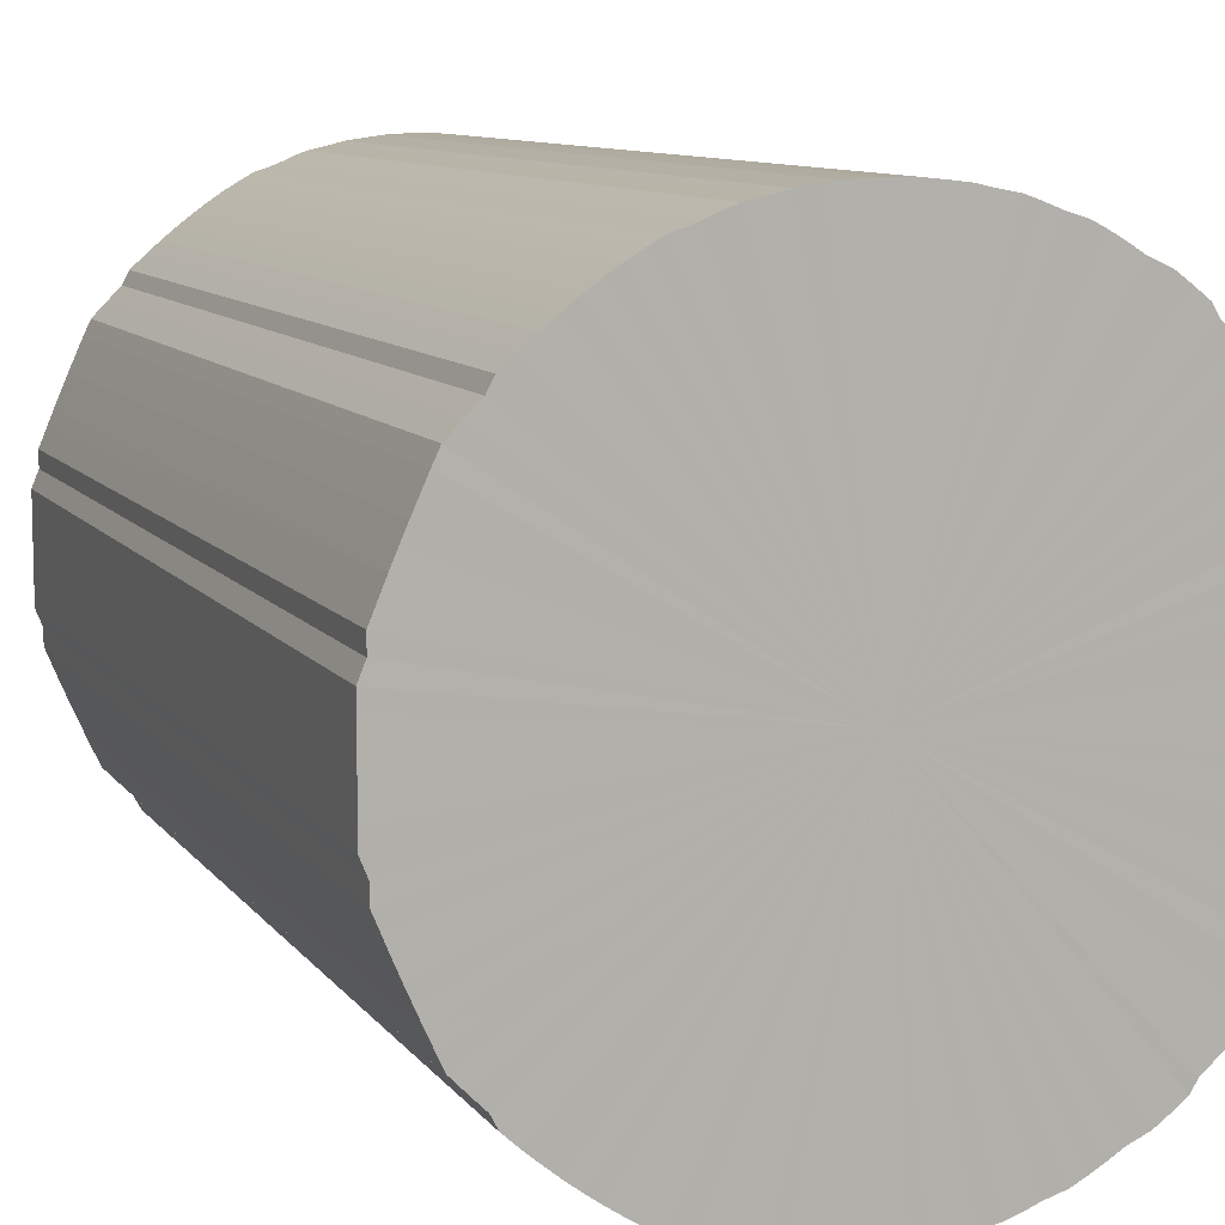
<metadata>
{"format":"obj","ext":"obj","renderer":"f3d","projection":"perspective","resolution":1024,"background":"white","views":[{"elev":9.5,"azim":-20.7,"up":"+Z"}]}
</metadata>
<code>
o 24993
v 2196 1878 20.81
v 2196 1878 20.83
v 2196 1879 20.81
v 2196 1878 20.86
v 2196 1879 20.83
v 2196 1878 20.78
v 2196 1879 20.78
v 2196 1878 20.88
v 2196 1879 20.86
v 2196 1878 20.76
v 2196 1879 20.76
v 2196 1878 20.91
v 2196 1879 20.88
v 2196 1878 20.73
v 2196 1879 20.73
v 2196 1878 20.93
v 2196 1879 20.91
v 2196 1878 20.71
v 2196 1879 20.71
v 2196 1878 20.96
v 2196 1879 20.93
v 2196 1878 20.68
v 2196 1879 20.68
v 2196 1878 20.98
v 2196 1879 20.96
v 2196 1878 20.66
v 2196 1879 20.66
v 2196 1878 21
v 2196 1879 20.98
v 2196 1878 20.64
v 2196 1879 20.64
v 2196 1878 21.03
v 2196 1879 21
v 2196 1878 20.61
v 2196 1879 20.61
v 2196 1878 21.05
v 2196 1879 21.03
v 2196 1878 20.59
v 2196 1879 20.59
v 2196 1878 21.07
v 2196 1879 21.05
v 2196 1878 20.57
v 2196 1879 20.57
v 2196 1878 21.09
v 2196 1879 21.07
v 2196 1878 20.55
v 2196 1879 20.55
v 2196 1878 21.11
v 2196 1879 21.09
v 2196 1878 20.52
v 2196 1879 20.52
v 2196 1878 21.13
v 2196 1879 21.11
v 2196 1878 20.5
v 2196 1879 20.5
v 2196 1878 21.15
v 2196 1879 21.13
v 2196 1878 20.48
v 2196 1879 20.48
v 2196 1878 21.17
v 2196 1879 21.15
v 2196 1878 20.46
v 2196 1879 20.46
v 2196 1878 21.19
v 2196 1879 21.17
v 2196 1878 20.45
v 2196 1879 20.45
v 2196 1878 21.2
v 2196 1879 21.19
v 2196 1878 20.43
v 2196 1879 20.43
v 2196 1878 21.22
v 2196 1879 21.2
v 2196 1878 20.41
v 2196 1879 20.41
v 2196 1878 21.23
v 2196 1879 21.22
v 2196 1878 20.4
v 2196 1879 20.4
v 2197 1878 21.25
v 2196 1879 21.23
v 2196 1878 20.38
v 2196 1879 20.38
v 2197 1878 21.26
v 2197 1879 21.25
v 2197 1878 20.37
v 2197 1879 20.37
v 2197 1878 21.27
v 2197 1879 21.26
v 2197 1878 20.36
v 2197 1879 20.36
v 2197 1878 21.28
v 2197 1879 21.27
v 2197 1878 20.35
v 2197 1879 20.35
v 2197 1878 21.29
v 2197 1879 21.28
v 2197 1878 20.34
v 2197 1879 20.34
v 2197 1878 21.3
v 2197 1879 21.29
v 2197 1878 20.33
v 2197 1879 20.33
v 2197 1878 21.3
v 2197 1879 21.3
v 2197 1878 20.32
v 2197 1879 20.32
v 2197 1878 21.31
v 2197 1879 21.3
v 2197 1878 20.31
v 2197 1879 20.31
v 2197 1878 21.31
v 2197 1879 21.31
v 2197 1878 20.31
v 2197 1879 20.31
v 2197 1878 21.31
v 2197 1879 21.31
v 2197 1878 20.3
v 2197 1879 20.3
v 2197 1878 21.32
v 2197 1879 21.31
v 2197 1878 20.3
v 2197 1879 20.3
v 2197 1878 21.32
v 2197 1879 21.32
v 2197 1878 20.3
v 2197 1879 20.3
v 2197 1878 21.32
v 2197 1879 21.32
v 2197 1878 20.3
v 2197 1879 20.3
v 2197 1878 21.31
v 2197 1879 21.32
v 2197 1878 20.3
v 2197 1879 20.3
v 2197 1878 21.31
v 2197 1879 21.31
v 2197 1878 20.3
v 2197 1879 20.3
v 2197 1878 21.3
v 2197 1879 21.31
v 2197 1878 20.31
v 2197 1879 20.31
v 2197 1878 21.3
v 2197 1879 21.3
v 2197 1878 20.31
v 2197 1879 20.31
v 2197 1878 21.29
v 2197 1879 21.3
v 2197 1878 20.32
v 2197 1879 20.32
v 2197 1878 21.28
v 2197 1879 21.29
v 2197 1878 20.32
v 2197 1879 20.32
v 2197 1878 21.27
v 2197 1879 21.28
v 2197 1878 20.33
v 2197 1879 20.33
v 2197 1878 21.26
v 2197 1879 21.27
v 2197 1878 20.34
v 2197 1879 20.34
v 2197 1878 21.25
v 2197 1879 21.26
v 2197 1878 20.35
v 2197 1879 20.35
v 2197 1878 21.24
v 2197 1879 21.25
v 2197 1878 20.36
v 2197 1879 20.36
v 2197 1878 21.23
v 2197 1879 21.24
v 2197 1878 20.38
v 2197 1879 20.38
v 2197 1878 21.21
v 2197 1879 21.23
v 2197 1878 20.39
v 2197 1879 20.39
v 2197 1878 21.19
v 2197 1879 21.21
v 2197 1878 20.41
v 2197 1879 20.41
v 2197 1878 21.18
v 2197 1879 21.19
v 2197 1878 20.42
v 2197 1879 20.42
v 2197 1878 21.16
v 2197 1879 21.18
v 2197 1878 20.44
v 2197 1879 20.44
v 2197 1878 21.14
v 2197 1879 21.16
v 2197 1878 20.46
v 2197 1879 20.46
v 2197 1878 21.12
v 2197 1879 21.14
v 2197 1878 20.47
v 2197 1879 20.47
v 2197 1878 21.1
v 2197 1879 21.12
v 2197 1878 20.49
v 2197 1879 20.49
v 2197 1878 21.08
v 2197 1879 21.1
v 2197 1878 20.51
v 2197 1879 20.51
v 2197 1878 21.06
v 2197 1879 21.08
v 2197 1878 20.53
v 2197 1879 20.53
v 2197 1878 21.04
v 2197 1879 21.06
v 2197 1878 20.56
v 2197 1879 20.56
v 2197 1878 21.02
v 2197 1879 21.04
v 2197 1878 20.58
v 2197 1879 20.58
v 2197 1878 20.99
v 2197 1879 21.02
v 2197 1878 20.6
v 2197 1879 20.6
v 2197 1878 20.97
v 2197 1879 20.99
v 2197 1878 20.62
v 2197 1879 20.62
v 2197 1878 20.94
v 2197 1879 20.97
v 2197 1878 20.65
v 2197 1879 20.65
v 2197 1878 20.92
v 2197 1879 20.94
v 2197 1878 20.67
v 2197 1879 20.67
v 2197 1878 20.9
v 2197 1879 20.92
v 2197 1878 20.7
v 2197 1879 20.7
v 2197 1878 20.87
v 2197 1879 20.9
v 2197 1878 20.72
v 2197 1879 20.72
v 2197 1878 20.85
v 2197 1879 20.87
v 2197 1878 20.75
v 2197 1879 20.75
v 2197 1878 20.82
v 2197 1879 20.85
v 2197 1878 20.77
v 2197 1879 20.77
v 2197 1878 20.8
v 2197 1879 20.82
v 2197 1879 20.8
v 2196 1879 20.81
v 2196 1878 20.83
v 2196 1879 20.83
v 2196 1878 20.86
v 2196 1879 20.86
v 2196 1879 20.78
v 2196 1878 20.81
v 2196 1879 20.76
v 2196 1878 20.78
v 2196 1878 20.88
v 2196 1879 20.88
v 2196 1879 20.73
v 2196 1878 20.76
v 2196 1879 20.71
v 2196 1878 20.73
v 2196 1878 20.91
v 2196 1879 20.91
v 2196 1879 20.68
v 2196 1878 20.71
v 2196 1879 20.66
v 2196 1878 20.68
v 2196 1878 20.93
v 2196 1879 20.93
v 2196 1879 20.64
v 2196 1878 20.66
v 2196 1879 20.61
v 2196 1878 20.64
v 2196 1878 20.96
v 2196 1879 20.96
v 2196 1879 20.59
v 2196 1878 20.61
v 2196 1879 20.57
v 2196 1878 20.59
v 2196 1878 20.98
v 2196 1879 20.98
v 2196 1879 20.55
v 2196 1878 20.57
v 2196 1879 20.52
v 2196 1878 20.55
v 2196 1878 21
v 2196 1879 21
v 2196 1879 20.5
v 2196 1878 20.52
v 2196 1879 20.48
v 2196 1878 20.5
v 2196 1878 21.03
v 2196 1879 21.03
v 2196 1879 20.46
v 2196 1878 20.48
v 2196 1879 20.45
v 2196 1878 20.46
v 2196 1878 21.05
v 2196 1879 21.05
v 2196 1879 20.43
v 2196 1878 20.45
v 2196 1879 20.41
v 2196 1878 20.43
v 2196 1878 21.07
v 2196 1879 21.07
v 2196 1879 20.4
v 2196 1878 20.41
v 2196 1879 20.38
v 2196 1878 20.4
v 2196 1878 21.09
v 2196 1879 21.09
v 2197 1879 20.37
v 2196 1878 20.38
v 2197 1879 20.36
v 2197 1878 20.37
v 2196 1878 21.11
v 2196 1879 21.11
v 2197 1879 20.35
v 2197 1878 20.36
v 2197 1879 20.34
v 2197 1878 20.35
v 2196 1878 21.13
v 2196 1879 21.13
v 2197 1879 20.33
v 2197 1878 20.34
v 2197 1879 20.32
v 2197 1878 20.33
v 2196 1878 21.15
v 2196 1879 21.15
v 2197 1879 20.31
v 2197 1878 20.32
v 2197 1879 20.31
v 2197 1878 20.31
v 2196 1878 21.17
v 2196 1879 21.17
v 2197 1879 20.3
v 2197 1878 20.31
v 2197 1879 20.3
v 2197 1878 20.3
v 2196 1878 21.19
v 2196 1879 21.19
v 2197 1879 20.3
v 2197 1878 20.3
v 2197 1879 20.3
v 2197 1878 20.3
v 2196 1878 21.2
v 2196 1879 21.2
v 2197 1879 20.3
v 2197 1878 20.3
v 2197 1879 20.3
v 2197 1878 20.3
v 2196 1878 21.22
v 2196 1879 21.22
v 2197 1879 20.31
v 2197 1878 20.3
v 2197 1879 20.31
v 2197 1878 20.31
v 2196 1878 21.23
v 2196 1879 21.23
v 2197 1879 20.32
v 2197 1878 20.31
v 2197 1879 20.32
v 2197 1878 20.32
v 2197 1878 21.25
v 2197 1879 21.25
v 2197 1879 20.33
v 2197 1878 20.32
v 2197 1879 20.34
v 2197 1878 20.33
v 2197 1878 21.26
v 2197 1879 21.26
v 2197 1879 20.35
v 2197 1878 20.34
v 2197 1879 20.36
v 2197 1878 20.35
v 2197 1878 21.27
v 2197 1879 21.27
v 2197 1879 20.38
v 2197 1878 20.36
v 2197 1879 20.39
v 2197 1878 20.38
v 2197 1878 21.28
v 2197 1879 21.28
v 2197 1879 20.41
v 2197 1878 20.39
v 2197 1879 20.42
v 2197 1878 20.41
v 2197 1878 21.29
v 2197 1879 21.29
v 2197 1879 20.44
v 2197 1878 20.42
v 2197 1879 20.46
v 2197 1878 20.44
v 2197 1878 21.3
v 2197 1879 21.3
v 2197 1879 20.47
v 2197 1878 20.46
v 2197 1879 20.49
v 2197 1878 20.47
v 2197 1878 21.3
v 2197 1879 21.3
v 2197 1879 20.51
v 2197 1878 20.49
v 2197 1879 20.53
v 2197 1878 20.51
v 2197 1878 21.31
v 2197 1879 21.31
v 2197 1879 20.56
v 2197 1878 20.53
v 2197 1879 20.58
v 2197 1878 20.56
v 2197 1878 21.31
v 2197 1879 21.31
v 2197 1879 20.6
v 2197 1878 20.58
v 2197 1879 20.62
v 2197 1878 20.6
v 2197 1878 21.31
v 2197 1879 21.31
v 2197 1879 20.65
v 2197 1878 20.62
v 2197 1879 20.67
v 2197 1878 20.65
v 2197 1878 21.32
v 2197 1879 21.32
v 2197 1879 20.7
v 2197 1878 20.67
v 2197 1879 20.72
v 2197 1878 20.7
v 2197 1878 21.32
v 2197 1879 21.32
v 2197 1879 20.75
v 2197 1878 20.72
v 2197 1879 20.77
v 2197 1878 20.75
v 2197 1878 21.32
v 2197 1879 21.32
v 2197 1879 20.8
v 2197 1878 20.77
v 2197 1879 20.82
v 2197 1878 20.8
v 2197 1878 21.31
v 2197 1879 21.31
v 2197 1879 20.85
v 2197 1878 20.82
v 2197 1879 20.87
v 2197 1878 20.85
v 2197 1878 21.31
v 2197 1879 21.31
v 2197 1879 20.9
v 2197 1878 20.87
v 2197 1879 20.92
v 2197 1878 20.9
v 2197 1878 21.3
v 2197 1879 21.3
v 2197 1879 20.94
v 2197 1878 20.92
v 2197 1879 20.97
v 2197 1878 20.94
v 2197 1878 21.3
v 2197 1879 21.3
v 2197 1879 20.99
v 2197 1878 20.97
v 2197 1879 21.02
v 2197 1878 20.99
v 2197 1878 21.29
v 2197 1879 21.29
v 2197 1879 21.04
v 2197 1878 21.02
v 2197 1879 21.06
v 2197 1878 21.04
v 2197 1878 21.28
v 2197 1879 21.28
v 2197 1879 21.08
v 2197 1878 21.06
v 2197 1879 21.1
v 2197 1878 21.08
v 2197 1878 21.27
v 2197 1879 21.27
v 2197 1879 21.12
v 2197 1878 21.1
v 2197 1879 21.14
v 2197 1878 21.12
v 2197 1878 21.26
v 2197 1879 21.26
v 2197 1879 21.16
v 2197 1878 21.14
v 2197 1879 21.18
v 2197 1878 21.16
v 2197 1878 21.25
v 2197 1879 21.25
v 2197 1879 21.19
v 2197 1878 21.18
v 2197 1879 21.21
v 2197 1878 21.19
v 2197 1878 21.24
v 2197 1879 21.24
v 2197 1879 21.23
v 2197 1878 21.21
v 2197 1878 21.23
v 2197 1878 20.81
v 2196 1878 20.83
v 2196 1878 20.81
v 2196 1878 20.86
v 2196 1878 20.78
v 2196 1878 20.88
v 2196 1878 20.76
v 2196 1878 20.91
v 2196 1878 20.73
v 2196 1878 20.93
v 2196 1878 20.71
v 2196 1878 20.96
v 2196 1878 20.68
v 2196 1878 20.98
v 2196 1878 20.66
v 2196 1878 21
v 2196 1878 20.64
v 2196 1878 21.03
v 2196 1878 20.61
v 2196 1878 21.05
v 2196 1878 20.59
v 2196 1878 21.07
v 2196 1878 20.57
v 2196 1878 21.09
v 2196 1878 20.55
v 2196 1878 21.11
v 2196 1878 20.52
v 2196 1878 21.13
v 2196 1878 20.5
v 2196 1878 21.15
v 2196 1878 20.48
v 2196 1878 21.17
v 2196 1878 20.46
v 2196 1878 21.19
v 2196 1878 20.45
v 2196 1878 21.2
v 2196 1878 20.43
v 2196 1878 21.22
v 2196 1878 20.41
v 2196 1878 21.23
v 2196 1878 20.4
v 2197 1878 21.25
v 2196 1878 20.38
v 2197 1878 21.26
v 2197 1878 20.37
v 2197 1878 21.27
v 2197 1878 20.36
v 2197 1878 21.28
v 2197 1878 20.35
v 2197 1878 21.29
v 2197 1878 20.34
v 2197 1878 21.3
v 2197 1878 20.33
v 2197 1878 21.3
v 2197 1878 20.32
v 2197 1878 21.31
v 2197 1878 20.31
v 2197 1878 21.31
v 2197 1878 20.31
v 2197 1878 21.31
v 2197 1878 20.3
v 2197 1878 21.32
v 2197 1878 20.3
v 2197 1878 21.32
v 2197 1878 20.3
v 2197 1878 21.32
v 2197 1878 20.3
v 2197 1878 21.31
v 2197 1878 20.3
v 2197 1878 21.31
v 2197 1878 20.3
v 2197 1878 21.3
v 2197 1878 20.31
v 2197 1878 21.3
v 2197 1878 20.31
v 2197 1878 21.29
v 2197 1878 20.32
v 2197 1878 21.28
v 2197 1878 20.32
v 2197 1878 21.27
v 2197 1878 20.33
v 2197 1878 21.26
v 2197 1878 20.34
v 2197 1878 21.25
v 2197 1878 20.35
v 2197 1878 21.24
v 2197 1878 20.36
v 2197 1878 21.23
v 2197 1878 20.38
v 2197 1878 21.21
v 2197 1878 20.39
v 2197 1878 21.19
v 2197 1878 20.41
v 2197 1878 21.18
v 2197 1878 20.42
v 2197 1878 21.16
v 2197 1878 20.44
v 2197 1878 21.14
v 2197 1878 20.46
v 2197 1878 21.12
v 2197 1878 20.47
v 2197 1878 21.1
v 2197 1878 20.49
v 2197 1878 21.08
v 2197 1878 20.51
v 2197 1878 21.06
v 2197 1878 20.53
v 2197 1878 21.04
v 2197 1878 20.56
v 2197 1878 21.02
v 2197 1878 20.58
v 2197 1878 20.99
v 2197 1878 20.6
v 2197 1878 20.97
v 2197 1878 20.62
v 2197 1878 20.94
v 2197 1878 20.65
v 2197 1878 20.92
v 2197 1878 20.67
v 2197 1878 20.9
v 2197 1878 20.7
v 2197 1878 20.87
v 2197 1878 20.72
v 2197 1878 20.85
v 2197 1878 20.75
v 2197 1878 20.82
v 2197 1878 20.77
v 2197 1878 20.8
v 2197 1879 20.81
v 2196 1879 20.81
v 2196 1879 20.83
v 2196 1879 20.78
v 2196 1879 20.86
v 2196 1879 20.76
v 2196 1879 20.88
v 2196 1879 20.73
v 2196 1879 20.91
v 2196 1879 20.71
v 2196 1879 20.93
v 2196 1879 20.68
v 2196 1879 20.96
v 2196 1879 20.66
v 2196 1879 20.98
v 2196 1879 20.64
v 2196 1879 21
v 2196 1879 20.61
v 2196 1879 21.03
v 2196 1879 20.59
v 2196 1879 21.05
v 2196 1879 20.57
v 2196 1879 21.07
v 2196 1879 20.55
v 2196 1879 21.09
v 2196 1879 20.52
v 2196 1879 21.11
v 2196 1879 20.5
v 2196 1879 21.13
v 2196 1879 20.48
v 2196 1879 21.15
v 2196 1879 20.46
v 2196 1879 21.17
v 2196 1879 20.45
v 2196 1879 21.19
v 2196 1879 20.43
v 2196 1879 21.2
v 2196 1879 20.41
v 2196 1879 21.22
v 2196 1879 20.4
v 2196 1879 21.23
v 2196 1879 20.38
v 2197 1879 21.25
v 2197 1879 20.37
v 2197 1879 21.26
v 2197 1879 20.36
v 2197 1879 21.27
v 2197 1879 20.35
v 2197 1879 21.28
v 2197 1879 20.34
v 2197 1879 21.29
v 2197 1879 20.33
v 2197 1879 21.3
v 2197 1879 20.32
v 2197 1879 21.3
v 2197 1879 20.31
v 2197 1879 21.31
v 2197 1879 20.31
v 2197 1879 21.31
v 2197 1879 20.3
v 2197 1879 21.31
v 2197 1879 20.3
v 2197 1879 21.32
v 2197 1879 20.3
v 2197 1879 21.32
v 2197 1879 20.3
v 2197 1879 21.32
v 2197 1879 20.3
v 2197 1879 21.31
v 2197 1879 20.3
v 2197 1879 21.31
v 2197 1879 20.31
v 2197 1879 21.3
v 2197 1879 20.31
v 2197 1879 21.3
v 2197 1879 20.32
v 2197 1879 21.29
v 2197 1879 20.32
v 2197 1879 21.28
v 2197 1879 20.33
v 2197 1879 21.27
v 2197 1879 20.34
v 2197 1879 21.26
v 2197 1879 20.35
v 2197 1879 21.25
v 2197 1879 20.36
v 2197 1879 21.24
v 2197 1879 20.38
v 2197 1879 21.23
v 2197 1879 20.39
v 2197 1879 21.21
v 2197 1879 20.41
v 2197 1879 21.19
v 2197 1879 20.42
v 2197 1879 21.18
v 2197 1879 20.44
v 2197 1879 21.16
v 2197 1879 20.46
v 2197 1879 21.14
v 2197 1879 20.47
v 2197 1879 21.12
v 2197 1879 20.49
v 2197 1879 21.1
v 2197 1879 20.51
v 2197 1879 21.08
v 2197 1879 20.53
v 2197 1879 21.06
v 2197 1879 20.56
v 2197 1879 21.04
v 2197 1879 20.58
v 2197 1879 21.02
v 2197 1879 20.6
v 2197 1879 20.99
v 2197 1879 20.62
v 2197 1879 20.97
v 2197 1879 20.65
v 2197 1879 20.94
v 2197 1879 20.67
v 2197 1879 20.92
v 2197 1879 20.7
v 2197 1879 20.9
v 2197 1879 20.72
v 2197 1879 20.87
v 2197 1879 20.75
v 2197 1879 20.85
v 2197 1879 20.77
v 2197 1879 20.82
v 2197 1879 20.8
f 1 2 3
f 2 4 5
f 6 1 7
f 4 8 9
f 10 6 11
f 8 12 13
f 14 10 15
f 12 16 17
f 18 14 19
f 16 20 21
f 22 18 23
f 20 24 25
f 26 22 27
f 24 28 29
f 30 26 31
f 28 32 33
f 34 30 35
f 32 36 37
f 38 34 39
f 36 40 41
f 42 38 43
f 40 44 45
f 46 42 47
f 44 48 49
f 50 46 51
f 48 52 53
f 54 50 55
f 52 56 57
f 58 54 59
f 56 60 61
f 62 58 63
f 60 64 65
f 66 62 67
f 64 68 69
f 70 66 71
f 68 72 73
f 74 70 75
f 72 76 77
f 78 74 79
f 76 80 81
f 82 78 83
f 80 84 85
f 86 82 87
f 84 88 89
f 90 86 91
f 88 92 93
f 94 90 95
f 92 96 97
f 98 94 99
f 96 100 101
f 102 98 103
f 100 104 105
f 106 102 107
f 104 108 109
f 110 106 111
f 108 112 113
f 114 110 115
f 112 116 117
f 118 114 119
f 116 120 121
f 122 118 123
f 120 124 125
f 126 122 127
f 124 128 129
f 130 126 131
f 128 132 133
f 134 130 135
f 132 136 137
f 138 134 139
f 136 140 141
f 142 138 143
f 140 144 145
f 146 142 147
f 144 148 149
f 150 146 151
f 148 152 153
f 154 150 155
f 152 156 157
f 158 154 159
f 156 160 161
f 162 158 163
f 160 164 165
f 166 162 167
f 164 168 169
f 170 166 171
f 168 172 173
f 174 170 175
f 172 176 177
f 178 174 179
f 176 180 181
f 182 178 183
f 180 184 185
f 186 182 187
f 184 188 189
f 190 186 191
f 188 192 193
f 194 190 195
f 192 196 197
f 198 194 199
f 196 200 201
f 202 198 203
f 200 204 205
f 206 202 207
f 204 208 209
f 210 206 211
f 208 212 213
f 214 210 215
f 212 216 217
f 218 214 219
f 216 220 221
f 222 218 223
f 220 224 225
f 226 222 227
f 224 228 229
f 230 226 231
f 228 232 233
f 234 230 235
f 232 236 237
f 238 234 239
f 236 240 241
f 242 238 243
f 240 244 245
f 246 242 247
f 244 248 249
f 250 246 251
f 248 252 253
f 252 250 254
f 255 256 257
f 257 258 259
f 260 261 255
f 262 263 260
f 259 264 265
f 266 267 262
f 268 269 266
f 265 270 271
f 272 273 268
f 274 275 272
f 271 276 277
f 278 279 274
f 280 281 278
f 277 282 283
f 284 285 280
f 286 287 284
f 283 288 289
f 290 291 286
f 292 293 290
f 289 294 295
f 296 297 292
f 298 299 296
f 295 300 301
f 302 303 298
f 304 305 302
f 301 306 307
f 308 309 304
f 310 311 308
f 307 312 313
f 314 315 310
f 316 317 314
f 313 318 319
f 320 321 316
f 322 323 320
f 319 324 325
f 326 327 322
f 328 329 326
f 325 330 331
f 332 333 328
f 334 335 332
f 331 336 337
f 338 339 334
f 340 341 338
f 337 342 343
f 344 345 340
f 346 347 344
f 343 348 349
f 350 351 346
f 352 353 350
f 349 354 355
f 356 357 352
f 358 359 356
f 355 360 361
f 362 363 358
f 364 365 362
f 361 366 367
f 368 369 364
f 370 371 368
f 367 372 373
f 374 375 370
f 376 377 374
f 373 378 379
f 380 381 376
f 382 383 380
f 379 384 385
f 386 387 382
f 388 389 386
f 385 390 391
f 392 393 388
f 394 395 392
f 391 396 397
f 398 399 394
f 400 401 398
f 397 402 403
f 404 405 400
f 406 407 404
f 403 408 409
f 410 411 406
f 412 413 410
f 409 414 415
f 416 417 412
f 418 419 416
f 415 420 421
f 422 423 418
f 424 425 422
f 421 426 427
f 428 429 424
f 430 431 428
f 427 432 433
f 434 435 430
f 436 437 434
f 433 438 439
f 440 441 436
f 442 443 440
f 439 444 445
f 446 447 442
f 448 449 446
f 445 450 451
f 452 453 448
f 454 455 452
f 451 456 457
f 458 459 454
f 460 461 458
f 457 462 463
f 464 465 460
f 466 467 464
f 463 468 469
f 470 471 466
f 472 473 470
f 469 474 475
f 476 477 472
f 478 479 476
f 475 480 481
f 482 483 478
f 484 485 482
f 481 486 487
f 488 489 484
f 490 491 488
f 487 492 493
f 494 495 490
f 496 497 494
f 493 498 499
f 500 501 496
f 502 503 500
f 499 504 505
f 506 507 502
f 505 508 506
f 509 510 511
f 509 512 510
f 509 511 513
f 509 514 512
f 509 513 515
f 509 516 514
f 509 515 517
f 509 518 516
f 509 517 519
f 509 520 518
f 509 519 521
f 509 522 520
f 509 521 523
f 509 524 522
f 509 523 525
f 509 526 524
f 509 525 527
f 509 528 526
f 509 527 529
f 509 530 528
f 509 529 531
f 509 532 530
f 509 531 533
f 509 534 532
f 509 533 535
f 509 536 534
f 509 535 537
f 509 538 536
f 509 537 539
f 509 540 538
f 509 539 541
f 509 542 540
f 509 541 543
f 509 544 542
f 509 543 545
f 509 546 544
f 509 545 547
f 509 548 546
f 509 547 549
f 509 550 548
f 509 549 551
f 509 552 550
f 509 551 553
f 509 554 552
f 509 553 555
f 509 556 554
f 509 555 557
f 509 558 556
f 509 557 559
f 509 560 558
f 509 559 561
f 509 562 560
f 509 561 563
f 509 564 562
f 509 563 565
f 509 566 564
f 509 565 567
f 509 568 566
f 509 567 569
f 509 570 568
f 509 569 571
f 509 572 570
f 509 571 573
f 509 574 572
f 509 573 575
f 509 576 574
f 509 575 577
f 509 578 576
f 509 577 579
f 509 580 578
f 509 579 581
f 509 582 580
f 509 581 583
f 509 584 582
f 509 583 585
f 509 586 584
f 509 585 587
f 509 588 586
f 509 587 589
f 509 590 588
f 509 589 591
f 509 592 590
f 509 591 593
f 509 594 592
f 509 593 595
f 509 596 594
f 509 595 597
f 509 598 596
f 509 597 599
f 509 600 598
f 509 599 601
f 509 602 600
f 509 601 603
f 509 604 602
f 509 603 605
f 509 606 604
f 509 605 607
f 509 608 606
f 509 607 609
f 509 610 608
f 509 609 611
f 509 612 610
f 509 611 613
f 509 614 612
f 509 613 615
f 509 616 614
f 509 615 617
f 509 618 616
f 509 617 619
f 509 620 618
f 509 619 621
f 509 622 620
f 509 621 623
f 509 624 622
f 509 623 625
f 509 626 624
f 509 625 627
f 509 628 626
f 509 627 629
f 509 630 628
f 509 629 631
f 509 632 630
f 509 631 633
f 509 634 632
f 509 633 635
f 509 636 634
f 509 635 636
f 637 638 639
f 637 640 638
f 637 639 641
f 637 642 640
f 637 641 643
f 637 644 642
f 637 643 645
f 637 646 644
f 637 645 647
f 637 648 646
f 637 647 649
f 637 650 648
f 637 649 651
f 637 652 650
f 637 651 653
f 637 654 652
f 637 653 655
f 637 656 654
f 637 655 657
f 637 658 656
f 637 657 659
f 637 660 658
f 637 659 661
f 637 662 660
f 637 661 663
f 637 664 662
f 637 663 665
f 637 666 664
f 637 665 667
f 637 668 666
f 637 667 669
f 637 670 668
f 637 669 671
f 637 672 670
f 637 671 673
f 637 674 672
f 637 673 675
f 637 676 674
f 637 675 677
f 637 678 676
f 637 677 679
f 637 680 678
f 637 679 681
f 637 682 680
f 637 681 683
f 637 684 682
f 637 683 685
f 637 686 684
f 637 685 687
f 637 688 686
f 637 687 689
f 637 690 688
f 637 689 691
f 637 692 690
f 637 691 693
f 637 694 692
f 637 693 695
f 637 696 694
f 637 695 697
f 637 698 696
f 637 697 699
f 637 700 698
f 637 699 701
f 637 702 700
f 637 701 703
f 637 704 702
f 637 703 705
f 637 706 704
f 637 705 707
f 637 708 706
f 637 707 709
f 637 710 708
f 637 709 711
f 637 712 710
f 637 711 713
f 637 714 712
f 637 713 715
f 637 716 714
f 637 715 717
f 637 718 716
f 637 717 719
f 637 720 718
f 637 719 721
f 637 722 720
f 637 721 723
f 637 724 722
f 637 723 725
f 637 726 724
f 637 725 727
f 637 728 726
f 637 727 729
f 637 730 728
f 637 729 731
f 637 732 730
f 637 731 733
f 637 734 732
f 637 733 735
f 637 736 734
f 637 735 737
f 637 738 736
f 637 737 739
f 637 740 738
f 637 739 741
f 637 742 740
f 637 741 743
f 637 744 742
f 637 743 745
f 637 746 744
f 637 745 747
f 637 748 746
f 637 747 749
f 637 750 748
f 637 749 751
f 637 752 750
f 637 751 753
f 637 754 752
f 637 753 755
f 637 756 754
f 637 755 757
f 637 758 756
f 637 757 759
f 637 760 758
f 637 759 761
f 637 762 760
f 637 761 763
f 637 764 762
f 637 763 764

</code>
